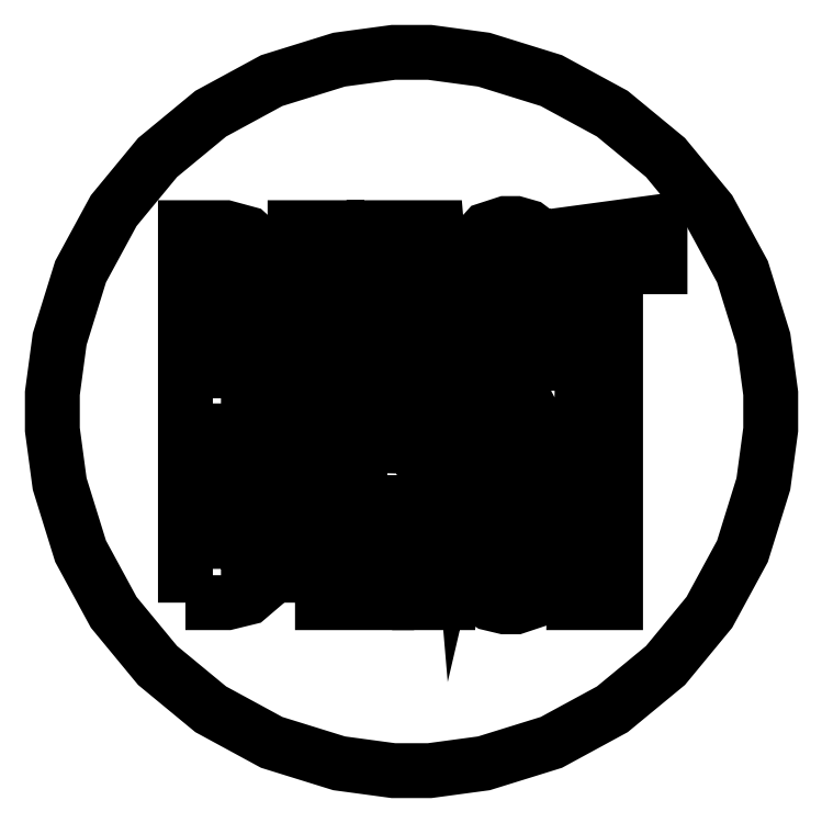
<metadata>
{"format":"dxf","ext":"dxf","renderer":"ezdxf+matplotlib","layout":"modelspace","background":"white","min_lineweight":24,"dpi":150}
</metadata>
<code>
0
SECTION
2
ENTITIES
0
POLYLINE
8
0
66
     1
10
0
20
0
30
0
70
     1
40
0
41
0
0
VERTEX
8
0
10
1.386
20
0.07492
30
0
40
0
41
0
0
VERTEX
8
0
10
1.452
20
0.07492
30
0
40
0
41
0
0
VERTEX
8
0
10
1.651
20
0.1018
30
0
40
0
41
0
0
VERTEX
8
0
10
1.899
20
0.1787
30
0
40
0
41
0
0
VERTEX
8
0
10
2.123
20
0.3003
30
0
40
0
41
0
0
VERTEX
8
0
10
2.319
20
0.4614
30
0
40
0
41
0
0
VERTEX
8
0
10
2.48
20
0.6567
30
0
40
0
41
0
0
VERTEX
8
0
10
2.601
20
0.8809
30
0
40
0
41
0
0
VERTEX
8
0
10
2.678
20
1.129
30
0
40
0
41
0
0
VERTEX
8
0
10
2.705
20
1.328
30
0
40
0
41
0
0
VERTEX
8
0
10
2.705
20
1.394
30
0
40
0
41
0
0
VERTEX
8
0
10
2.705
20
1.461
30
0
40
0
41
0
0
VERTEX
8
0
10
2.678
20
1.66
30
0
40
0
41
0
0
VERTEX
8
0
10
2.601
20
1.908
30
0
40
0
41
0
0
VERTEX
8
0
10
2.48
20
2.132
30
0
40
0
41
0
0
VERTEX
8
0
10
2.319
20
2.327
30
0
40
0
41
0
0
VERTEX
8
0
10
2.123
20
2.489
30
0
40
0
41
0
0
VERTEX
8
0
10
1.899
20
2.61
30
0
40
0
41
0
0
VERTEX
8
0
10
1.651
20
2.687
30
0
40
0
41
0
0
VERTEX
8
0
10
1.452
20
2.714
30
0
40
0
41
0
0
VERTEX
8
0
10
1.386
20
2.714
30
0
40
0
41
0
0
VERTEX
8
0
10
1.319
20
2.714
30
0
40
0
41
0
0
VERTEX
8
0
10
1.12
20
2.687
30
0
40
0
41
0
0
VERTEX
8
0
10
0.8719
20
2.61
30
0
40
0
41
0
0
VERTEX
8
0
10
0.6478
20
2.489
30
0
40
0
41
0
0
VERTEX
8
0
10
0.4525
20
2.327
30
0
40
0
41
0
0
VERTEX
8
0
10
0.2914
20
2.132
30
0
40
0
41
0
0
VERTEX
8
0
10
0.1698
20
1.908
30
0
40
0
41
0
0
VERTEX
8
0
10
0.09288
20
1.66
30
0
40
0
41
0
0
VERTEX
8
0
10
0.06608
20
1.461
30
0
40
0
41
0
0
VERTEX
8
0
10
0.06608
20
1.394
30
0
40
0
41
0
0
VERTEX
8
0
10
0.06608
20
1.328
30
0
40
0
41
0
0
VERTEX
8
0
10
0.09288
20
1.129
30
0
40
0
41
0
0
VERTEX
8
0
10
0.1698
20
0.8809
30
0
40
0
41
0
0
VERTEX
8
0
10
0.2914
20
0.6567
30
0
40
0
41
0
0
VERTEX
8
0
10
0.4525
20
0.4614
30
0
40
0
41
0
0
VERTEX
8
0
10
0.6478
20
0.3003
30
0
40
0
41
0
0
VERTEX
8
0
10
0.8719
20
0.1787
30
0
40
0
41
0
0
VERTEX
8
0
10
1.12
20
0.1018
30
0
40
0
41
0
0
VERTEX
8
0
10
1.319
20
0.07492
30
0
40
0
41
0
0
VERTEX
8
0
10
1.386
20
0.07492
30
0
40
0
41
0
0
SEQEND
8
0
0
POLYLINE
8
0
66
     1
10
0
20
0
30
0
70
     1
40
0
41
0
0
VERTEX
8
0
10
0.6854
20
0.8161
30
0
40
0
41
0
0
VERTEX
8
0
10
0.6854
20
1.323
30
0
40
0
41
0
0
VERTEX
8
0
10
0.6963
20
1.323
30
0
40
0
41
0
0
VERTEX
8
0
10
0.7058
20
1.323
30
0
40
0
41
0
0
VERTEX
8
0
10
0.7344
20
1.314
30
0
40
0
41
0
0
VERTEX
8
0
10
0.7608
20
1.283
30
0
40
0
41
0
0
VERTEX
8
0
10
0.7762
20
1.227
30
0
40
0
41
0
0
VERTEX
8
0
10
0.7812
20
1.164
30
0
40
0
41
0
0
VERTEX
8
0
10
0.7812
20
1.143
30
0
40
0
41
0
0
VERTEX
8
0
10
0.7812
20
1.086
30
0
40
0
41
0
0
VERTEX
8
0
10
0.7812
20
1.054
30
0
40
0
41
0
0
VERTEX
8
0
10
0.7756
20
0.9575
30
0
40
0
41
0
0
VERTEX
8
0
10
0.7592
20
0.8743
30
0
40
0
41
0
0
VERTEX
8
0
10
0.7325
20
0.8295
30
0
40
0
41
0
0
VERTEX
8
0
10
0.7054
20
0.8161
30
0
40
0
41
0
0
VERTEX
8
0
10
0.6963
20
0.8161
30
0
40
0
41
0
0
VERTEX
8
0
10
0.6854
20
0.8161
30
0
40
0
41
0
0
SEQEND
8
0
0
POLYLINE
8
0
66
     1
10
0
20
0
30
0
70
     1
40
0
41
0
0
VERTEX
8
0
10
0.6854
20
1.443
30
0
40
0
41
0
0
VERTEX
8
0
10
0.6854
20
1.946
30
0
40
0
41
0
0
VERTEX
8
0
10
0.6942
20
1.946
30
0
40
0
41
0
0
VERTEX
8
0
10
0.6976
20
1.946
30
0
40
0
41
0
0
VERTEX
8
0
10
0.708
20
1.944
30
0
40
0
41
0
0
VERTEX
8
0
10
0.7213
20
1.938
30
0
40
0
41
0
0
VERTEX
8
0
10
0.7338
20
1.926
30
0
40
0
41
0
0
VERTEX
8
0
10
0.745
20
1.907
30
0
40
0
41
0
0
VERTEX
8
0
10
0.7545
20
1.879
30
0
40
0
41
0
0
VERTEX
8
0
10
0.7618
20
1.841
30
0
40
0
41
0
0
VERTEX
8
0
10
0.7665
20
1.791
30
0
40
0
41
0
0
VERTEX
8
0
10
0.7682
20
1.744
30
0
40
0
41
0
0
VERTEX
8
0
10
0.7682
20
1.728
30
0
40
0
41
0
0
VERTEX
8
0
10
0.7682
20
1.663
30
0
40
0
41
0
0
VERTEX
8
0
10
0.7682
20
1.64
30
0
40
0
41
0
0
VERTEX
8
0
10
0.7642
20
1.571
30
0
40
0
41
0
0
VERTEX
8
0
10
0.7516
20
1.501
30
0
40
0
41
0
0
VERTEX
8
0
10
0.7287
20
1.458
30
0
40
0
41
0
0
VERTEX
8
0
10
0.7028
20
1.443
30
0
40
0
41
0
0
VERTEX
8
0
10
0.6942
20
1.443
30
0
40
0
41
0
0
VERTEX
8
0
10
0.6854
20
1.443
30
0
40
0
41
0
0
SEQEND
8
0
0
POLYLINE
8
0
66
     1
10
0
20
0
30
0
70
     1
40
0
41
0
0
VERTEX
8
0
10
1.33
20
1.167
30
0
40
0
41
0
0
VERTEX
8
0
10
1.351
20
1.967
30
0
40
0
41
0
0
VERTEX
8
0
10
1.371
20
1.967
30
0
40
0
41
0
0
VERTEX
8
0
10
1.43
20
1.199
30
0
40
0
41
0
0
VERTEX
8
0
10
1.33
20
1.167
30
0
40
0
41
0
0
SEQEND
8
0
0
POLYLINE
8
0
66
     1
10
0
20
0
30
0
70
     1
40
0
41
0
0
VERTEX
8
0
10
0.5548
20
0.6921
30
0
40
0
41
0
0
VERTEX
8
0
10
0.6833
20
0.6921
30
0
40
0
41
0
0
VERTEX
8
0
10
0.7087
20
0.6921
30
0
40
0
41
0
0
VERTEX
8
0
10
0.7848
20
0.7107
30
0
40
0
41
0
0
VERTEX
8
0
10
0.8576
20
0.7728
30
0
40
0
41
0
0
VERTEX
8
0
10
0.9015
20
0.8876
30
0
40
0
41
0
0
VERTEX
8
0
10
0.9162
20
1.02
30
0
40
0
41
0
0
VERTEX
8
0
10
0.9162
20
1.064
30
0
40
0
41
0
0
VERTEX
8
0
10
0.9162
20
1.147
30
0
40
0
41
0
0
VERTEX
8
0
10
0.9162
20
1.173
30
0
40
0
41
0
0
VERTEX
8
0
10
0.9072
20
1.25
30
0
40
0
41
0
0
VERTEX
8
0
10
0.8824
20
1.324
30
0
40
0
41
0
0
VERTEX
8
0
10
0.8445
20
1.37
30
0
40
0
41
0
0
VERTEX
8
0
10
0.8089
20
1.389
30
0
40
0
41
0
0
VERTEX
8
0
10
0.7964
20
1.391
30
0
40
0
41
0
0
VERTEX
8
0
10
0.7964
20
1.399
30
0
40
0
41
0
0
VERTEX
8
0
10
0.8088
20
1.402
30
0
40
0
41
0
0
VERTEX
8
0
10
0.8424
20
1.428
30
0
40
0
41
0
0
VERTEX
8
0
10
0.8759
20
1.491
30
0
40
0
41
0
0
VERTEX
8
0
10
0.8962
20
1.581
30
0
40
0
41
0
0
VERTEX
8
0
10
0.9031
20
1.664
30
0
40
0
41
0
0
VERTEX
8
0
10
0.9031
20
1.691
30
0
40
0
41
0
0
VERTEX
8
0
10
0.9031
20
1.743
30
0
40
0
41
0
0
VERTEX
8
0
10
0.9031
20
1.778
30
0
40
0
41
0
0
VERTEX
8
0
10
0.8913
20
1.882
30
0
40
0
41
0
0
VERTEX
8
0
10
0.8528
20
1.985
30
0
40
0
41
0
0
VERTEX
8
0
10
0.7828
20
2.048
30
0
40
0
41
0
0
VERTEX
8
0
10
0.7032
20
2.07
30
0
40
0
41
0
0
VERTEX
8
0
10
0.6768
20
2.07
30
0
40
0
41
0
0
VERTEX
8
0
10
0.5548
20
2.07
30
0
40
0
41
0
0
VERTEX
8
0
10
0.5548
20
0.6921
30
0
40
0
41
0
0
SEQEND
8
0
0
POLYLINE
8
0
66
     1
10
0
20
0
30
0
70
     1
40
0
41
0
0
VERTEX
8
0
10
0.9575
20
0.6921
30
0
40
0
41
0
0
VERTEX
8
0
10
1.301
20
0.6921
30
0
40
0
41
0
0
VERTEX
8
0
10
1.33
20
1.06
30
0
40
0
41
0
0
VERTEX
8
0
10
1.423
20
1.06
30
0
40
0
41
0
0
VERTEX
8
0
10
1.417
20
0.6921
30
0
40
0
41
0
0
VERTEX
8
0
10
1.528
20
0.6921
30
0
40
0
41
0
0
VERTEX
8
0
10
1.547
20
0.8923
30
0
40
0
41
0
0
VERTEX
8
0
10
1.563
20
0.8923
30
0
40
0
41
0
0
VERTEX
8
0
10
1.564
20
0.8681
30
0
40
0
41
0
0
VERTEX
8
0
10
1.579
20
0.7962
30
0
40
0
41
0
0
VERTEX
8
0
10
1.617
20
0.729
30
0
40
0
41
0
0
VERTEX
8
0
10
1.674
20
0.6896
30
0
40
0
41
0
0
VERTEX
8
0
10
1.727
20
0.6768
30
0
40
0
41
0
0
VERTEX
8
0
10
1.745
20
0.6768
30
0
40
0
41
0
0
VERTEX
8
0
10
1.769
20
0.6768
30
0
40
0
41
0
0
VERTEX
8
0
10
1.841
20
0.7005
30
0
40
0
41
0
0
VERTEX
8
0
10
1.899
20
0.7671
30
0
40
0
41
0
0
VERTEX
8
0
10
1.929
20
0.8696
30
0
40
0
41
0
0
VERTEX
8
0
10
1.937
20
0.9683
30
0
40
0
41
0
0
VERTEX
8
0
10
1.937
20
1.001
30
0
40
0
41
0
0
VERTEX
8
0
10
1.937
20
1.032
30
0
40
0
41
0
0
VERTEX
8
0
10
1.925
20
1.123
30
0
40
0
41
0
0
VERTEX
8
0
10
1.894
20
1.237
30
0
40
0
41
0
0
VERTEX
8
0
10
1.851
20
1.341
30
0
40
0
41
0
0
VERTEX
8
0
10
1.815
20
1.413
30
0
40
0
41
0
0
VERTEX
8
0
10
1.802
20
1.436
30
0
40
0
41
0
0
VERTEX
8
0
10
1.787
20
1.464
30
0
40
0
41
0
0
VERTEX
8
0
10
1.727
20
1.601
30
0
40
0
41
0
0
VERTEX
8
0
10
1.695
20
1.724
30
0
40
0
41
0
0
VERTEX
8
0
10
1.695
20
1.765
30
0
40
0
41
0
0
VERTEX
8
0
10
1.695
20
1.786
30
0
40
0
41
0
0
VERTEX
8
0
10
1.697
20
1.848
30
0
40
0
41
0
0
VERTEX
8
0
10
1.705
20
1.907
30
0
40
0
41
0
0
VERTEX
8
0
10
1.722
20
1.943
30
0
40
0
41
0
0
VERTEX
8
0
10
1.743
20
1.954
30
0
40
0
41
0
0
VERTEX
8
0
10
1.75
20
1.954
30
0
40
0
41
0
0
VERTEX
8
0
10
1.756
20
1.954
30
0
40
0
41
0
0
VERTEX
8
0
10
1.773
20
1.945
30
0
40
0
41
0
0
VERTEX
8
0
10
1.791
20
1.918
30
0
40
0
41
0
0
VERTEX
8
0
10
1.802
20
1.873
30
0
40
0
41
0
0
VERTEX
8
0
10
1.806
20
1.826
30
0
40
0
41
0
0
VERTEX
8
0
10
1.806
20
1.811
30
0
40
0
41
0
0
VERTEX
8
0
10
1.806
20
1.786
30
0
40
0
41
0
0
VERTEX
8
0
10
1.8
20
1.71
30
0
40
0
41
0
0
VERTEX
8
0
10
1.785
20
1.599
30
0
40
0
41
0
0
VERTEX
8
0
10
1.78
20
1.571
30
0
40
0
41
0
0
VERTEX
8
0
10
1.92
20
1.571
30
0
40
0
41
0
0
VERTEX
8
0
10
1.922
20
1.588
30
0
40
0
41
0
0
VERTEX
8
0
10
1.929
20
1.666
30
0
40
0
41
0
0
VERTEX
8
0
10
1.933
20
1.73
30
0
40
0
41
0
0
VERTEX
8
0
10
1.933
20
1.752
30
0
40
0
41
0
0
VERTEX
8
0
10
1.933
20
1.775
30
0
40
0
41
0
0
VERTEX
8
0
10
1.928
20
1.843
30
0
40
0
41
0
0
VERTEX
8
0
10
1.918
20
1.91
30
0
40
0
41
0
0
VERTEX
8
0
10
1.915
20
1.922
30
0
40
0
41
0
0
VERTEX
8
0
10
2.028
20
1.924
30
0
40
0
41
0
0
VERTEX
8
0
10
1.985
20
0.6921
30
0
40
0
41
0
0
VERTEX
8
0
10
2.135
20
0.6921
30
0
40
0
41
0
0
VERTEX
8
0
10
2.135
20
1.926
30
0
40
0
41
0
0
VERTEX
8
0
10
2.298
20
1.926
30
0
40
0
41
0
0
VERTEX
8
0
10
2.298
20
2.092
30
0
40
0
41
0
0
VERTEX
8
0
10
1.863
20
2.033
30
0
40
0
41
0
0
VERTEX
8
0
10
1.856
20
2.042
30
0
40
0
41
0
0
VERTEX
8
0
10
1.815
20
2.072
30
0
40
0
41
0
0
VERTEX
8
0
10
1.769
20
2.085
30
0
40
0
41
0
0
VERTEX
8
0
10
1.754
20
2.085
30
0
40
0
41
0
0
VERTEX
8
0
10
1.731
20
2.085
30
0
40
0
41
0
0
VERTEX
8
0
10
1.662
20
2.062
30
0
40
0
41
0
0
VERTEX
8
0
10
1.604
20
1.998
30
0
40
0
41
0
0
VERTEX
8
0
10
1.574
20
1.895
30
0
40
0
41
0
0
VERTEX
8
0
10
1.565
20
1.793
30
0
40
0
41
0
0
VERTEX
8
0
10
1.565
20
1.759
30
0
40
0
41
0
0
VERTEX
8
0
10
1.565
20
1.731
30
0
40
0
41
0
0
VERTEX
8
0
10
1.575
20
1.649
30
0
40
0
41
0
0
VERTEX
8
0
10
1.602
20
1.549
30
0
40
0
41
0
0
VERTEX
8
0
10
1.641
20
1.456
30
0
40
0
41
0
0
VERTEX
8
0
10
1.675
20
1.389
30
0
40
0
41
0
0
VERTEX
8
0
10
1.687
20
1.367
30
0
40
0
41
0
0
VERTEX
8
0
10
1.698
20
1.345
30
0
40
0
41
0
0
VERTEX
8
0
10
1.731
20
1.281
30
0
40
0
41
0
0
VERTEX
8
0
10
1.769
20
1.192
30
0
40
0
41
0
0
VERTEX
8
0
10
1.796
20
1.098
30
0
40
0
41
0
0
VERTEX
8
0
10
1.806
20
1.024
30
0
40
0
41
0
0
VERTEX
8
0
10
1.806
20
0.9989
30
0
40
0
41
0
0
VERTEX
8
0
10
1.806
20
0.9769
30
0
40
0
41
0
0
VERTEX
8
0
10
1.803
20
0.911
30
0
40
0
41
0
0
VERTEX
8
0
10
1.794
20
0.8468
30
0
40
0
41
0
0
VERTEX
8
0
10
1.776
20
0.8077
30
0
40
0
41
0
0
VERTEX
8
0
10
1.756
20
0.7943
30
0
40
0
41
0
0
VERTEX
8
0
10
1.75
20
0.7943
30
0
40
0
41
0
0
VERTEX
8
0
10
1.744
20
0.7943
30
0
40
0
41
0
0
VERTEX
8
0
10
1.726
20
0.801
30
0
40
0
41
0
0
VERTEX
8
0
10
1.708
20
0.8213
30
0
40
0
41
0
0
VERTEX
8
0
10
1.697
20
0.8558
30
0
40
0
41
0
0
VERTEX
8
0
10
1.693
20
0.893
30
0
40
0
41
0
0
VERTEX
8
0
10
1.693
20
0.9053
30
0
40
0
41
0
0
VERTEX
8
0
10
1.693
20
0.939
30
0
40
0
41
0
0
VERTEX
8
0
10
1.711
20
1.04
30
0
40
0
41
0
0
VERTEX
8
0
10
1.75
20
1.145
30
0
40
0
41
0
0
VERTEX
8
0
10
1.761
20
1.167
30
0
40
0
41
0
0
VERTEX
8
0
10
1.621
20
1.197
30
0
40
0
41
0
0
VERTEX
8
0
10
1.616
20
1.186
30
0
40
0
41
0
0
VERTEX
8
0
10
1.591
20
1.128
30
0
40
0
41
0
0
VERTEX
8
0
10
1.569
20
1.061
30
0
40
0
41
0
0
VERTEX
8
0
10
1.565
20
1.045
30
0
40
0
41
0
0
VERTEX
8
0
10
1.478
20
2.07
30
0
40
0
41
0
0
VERTEX
8
0
10
1.243
20
2.07
30
0
40
0
41
0
0
VERTEX
8
0
10
1.177
20
0.8117
30
0
40
0
41
0
0
VERTEX
8
0
10
1.064
20
0.7987
30
0
40
0
41
0
0
VERTEX
8
0
10
1.108
20
2.07
30
0
40
0
41
0
0
VERTEX
8
0
10
0.9575
20
2.07
30
0
40
0
41
0
0
VERTEX
8
0
10
0.9575
20
0.6921
30
0
40
0
41
0
0
SEQEND
8
0
0
ENDSEC
0
EOF

</code>
